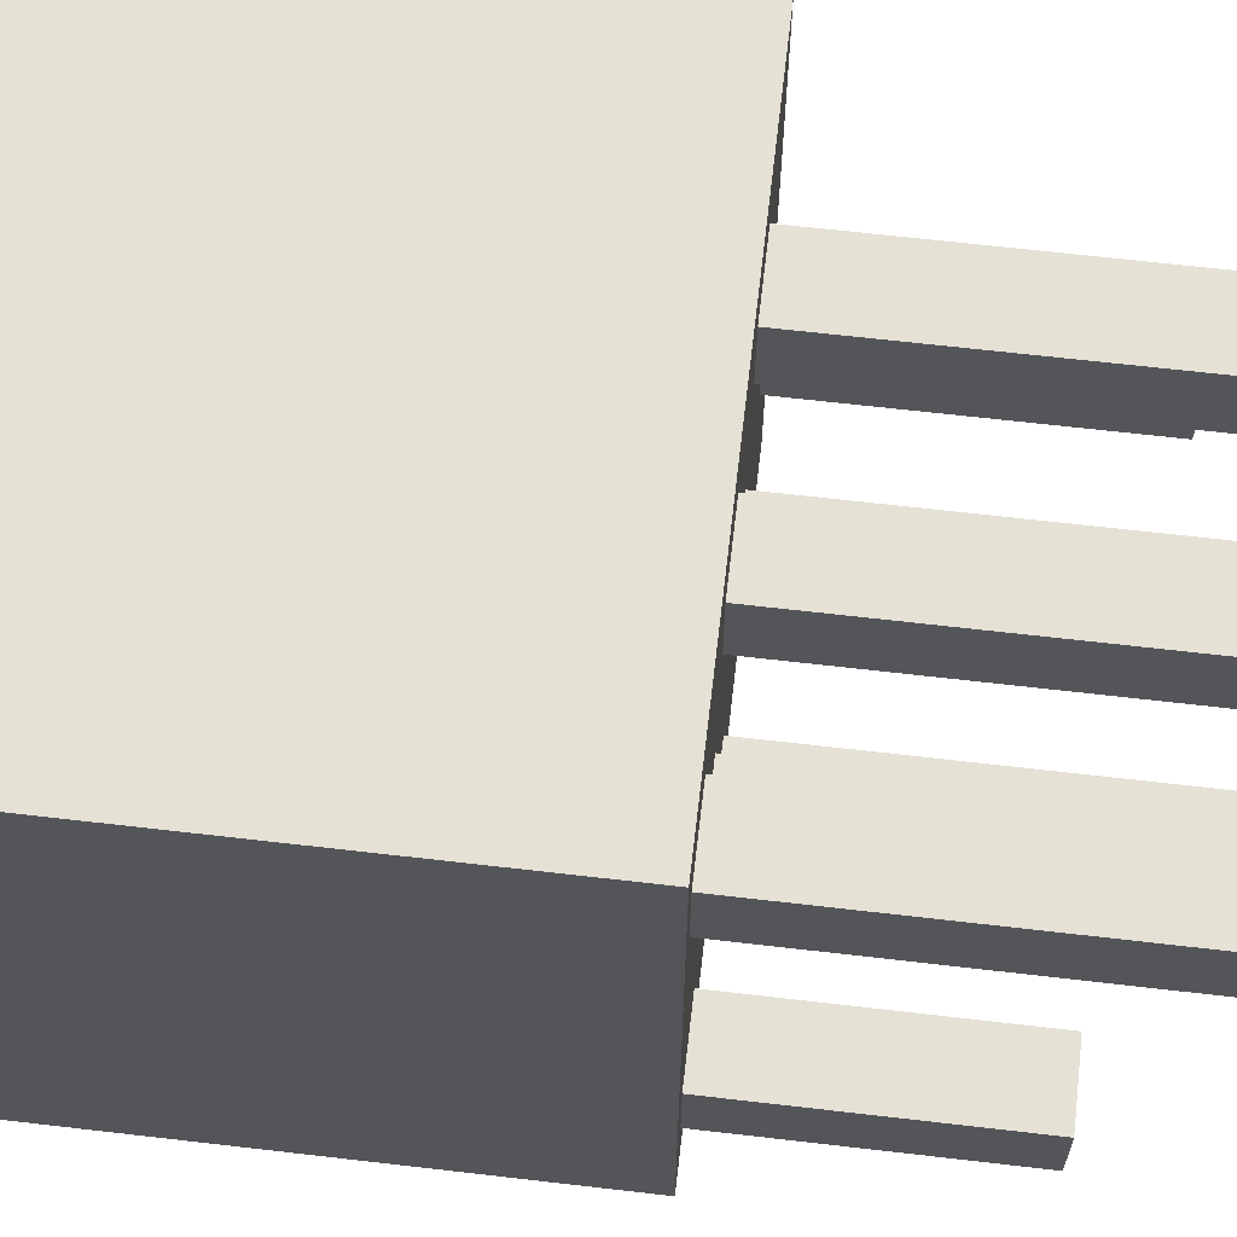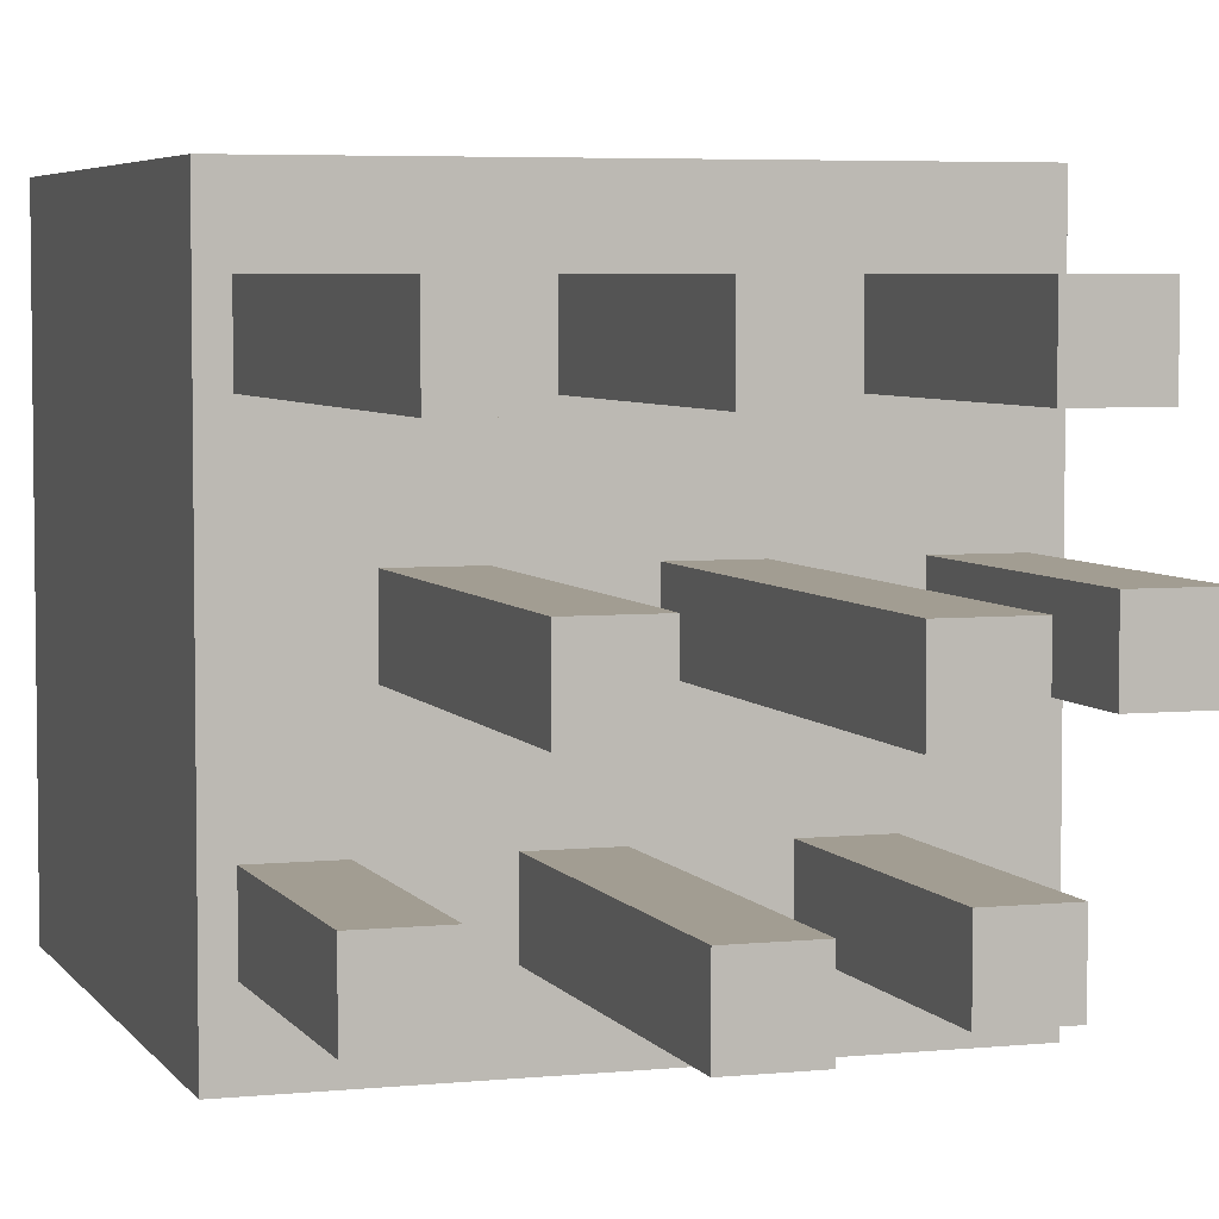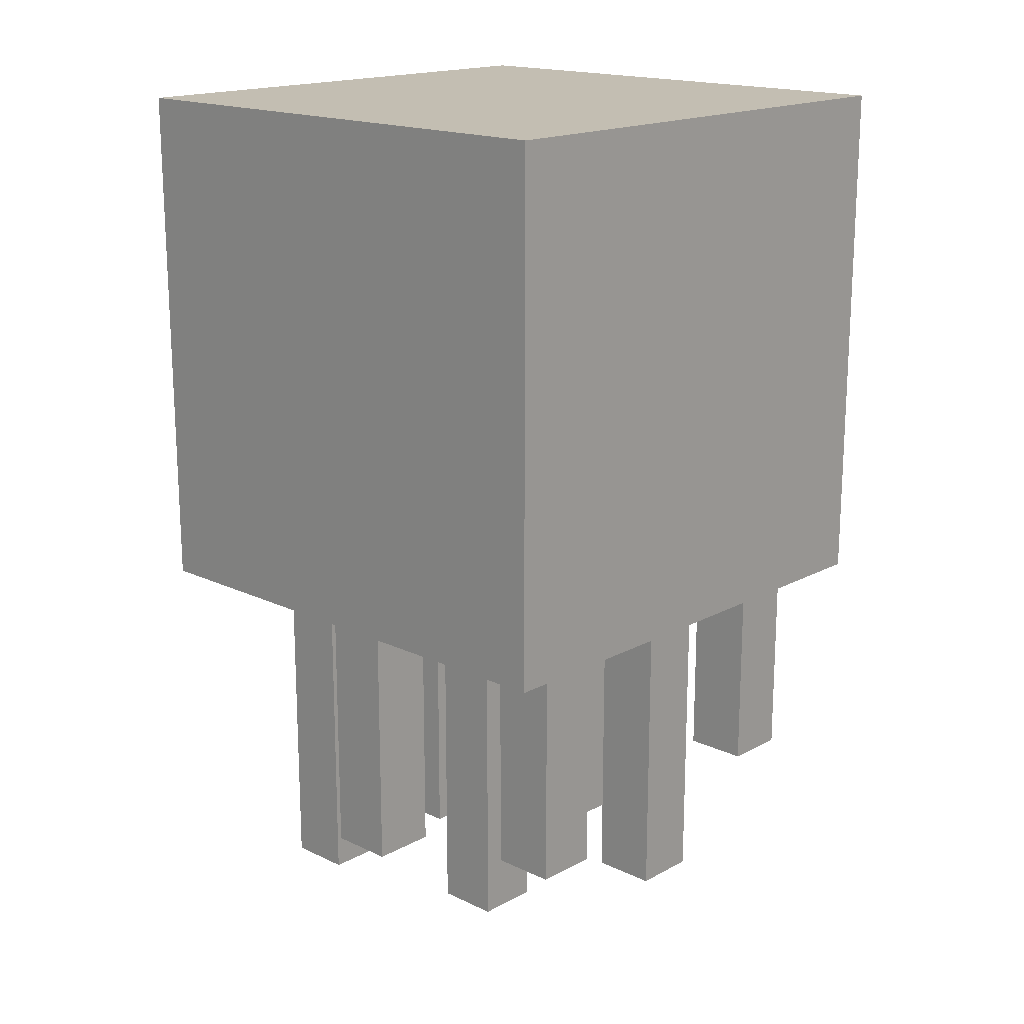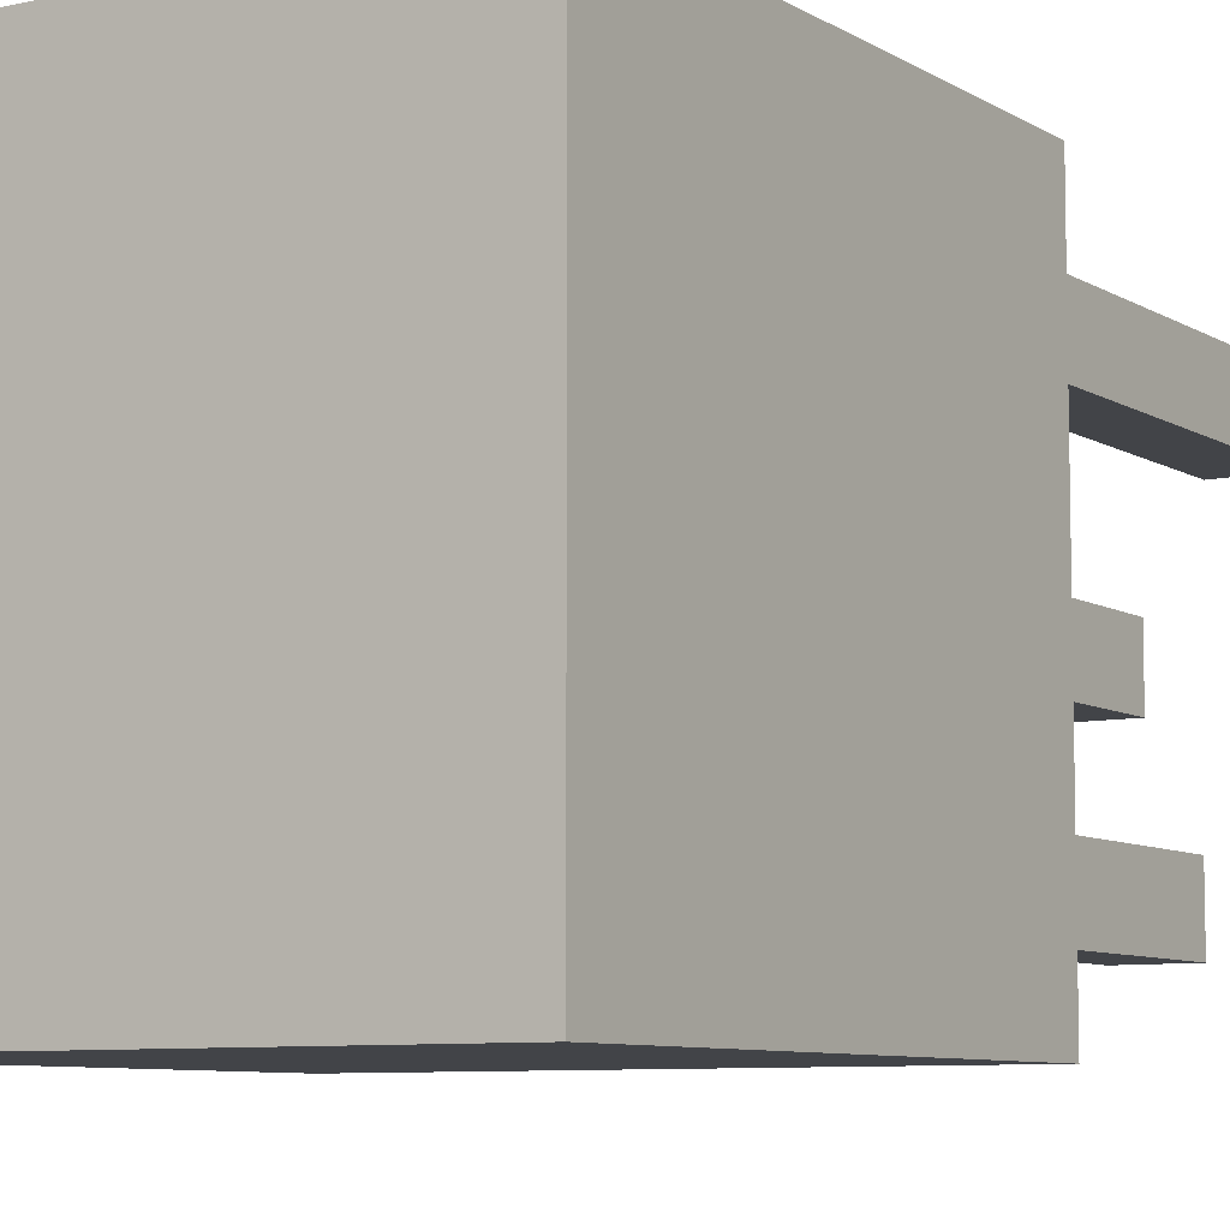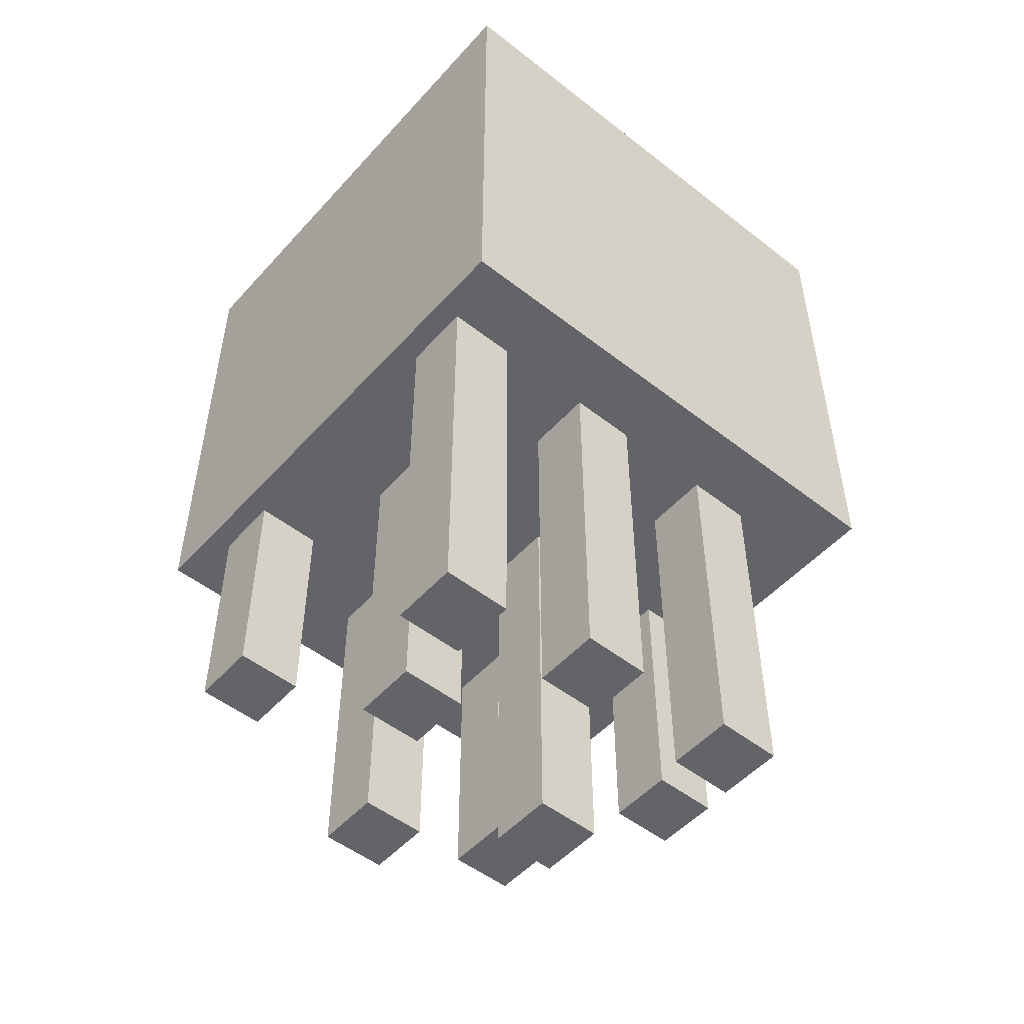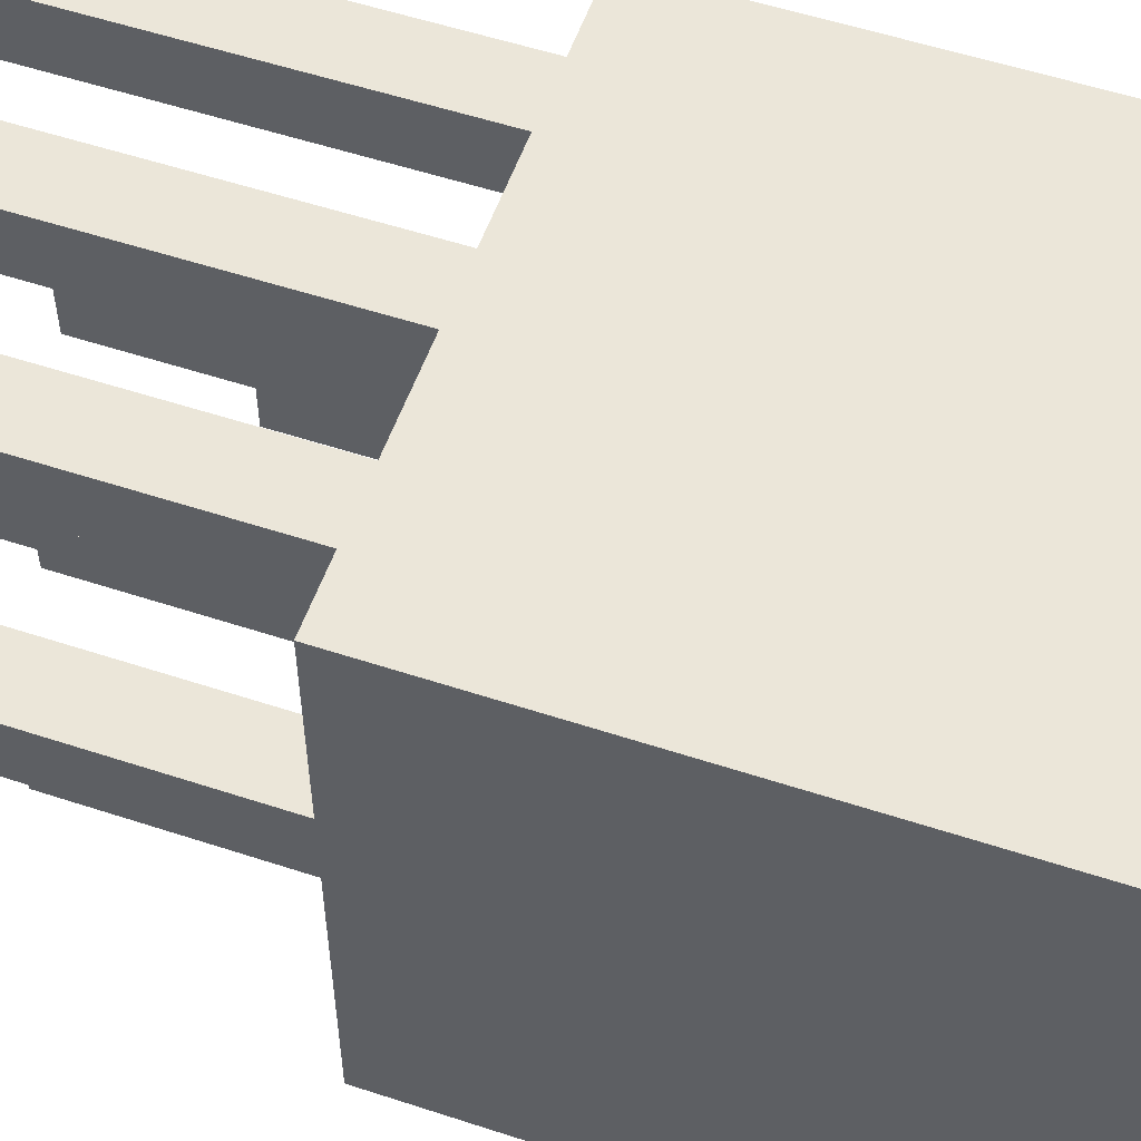
<metadata>
{"format":"obj","ext":"obj","renderer":"f3d","projection":"perspective","resolution":1024,"background":"white","views":[{"elev":65.0,"azim":-83.3,"up":"+Z"},{"elev":4.9,"azim":-18.0,"up":"+Z"},{"elev":17.4,"azim":133.2,"up":"+Y"},{"elev":-7.8,"azim":-147.9,"up":"+Z"},{"elev":-51.1,"azim":-40.4,"up":"+Y"},{"elev":55.4,"azim":109.1,"up":"+Z"}]}
</metadata>
<code>
o body
v 0.5 1 0.5
v 0.5 1 -0.5
v 0.5 0 0.5
v 0.5 0 -0.5
v -0.5 1 -0.5
v -0.5 1 0.5
v -0.5 0 -0.5
v -0.5 0 0.5
f 4 7 5 2
f 3 4 2 1
f 8 3 1 6
f 7 8 6 5
f 6 1 2 5
f 7 4 3 8
o tentacles_0
v 0.3 0.0625 -0.25
v 0.3 0.0625 -0.375
v 0.3 -0.5 -0.25
v 0.3 -0.5 -0.375
v 0.175 0.0625 -0.375
v 0.175 0.0625 -0.25
v 0.175 -0.5 -0.375
v 0.175 -0.5 -0.25
f 12 15 13 10
f 11 12 10 9
f 16 11 9 14
f 15 16 14 13
f 14 9 10 13
f 15 12 11 16
o tentacles_1
v -0.01875 0.0625 -0.25
v -0.01875 0.0625 -0.375
v -0.01875 -0.625 -0.25
v -0.01875 -0.625 -0.375
v -0.1437 0.0625 -0.375
v -0.1437 0.0625 -0.25
v -0.1437 -0.625 -0.375
v -0.1437 -0.625 -0.25
f 20 23 21 18
f 19 20 18 17
f 24 19 17 22
f 23 24 22 21
f 22 17 18 21
f 23 20 19 24
o tentacles_2
v -0.3312 0.0625 -0.25
v -0.3312 0.0625 -0.375
v -0.3312 -0.4375 -0.25
v -0.3312 -0.4375 -0.375
v -0.4562 0.0625 -0.375
v -0.4562 0.0625 -0.25
v -0.4562 -0.4375 -0.375
v -0.4562 -0.4375 -0.25
f 28 31 29 26
f 27 28 26 25
f 32 27 25 30
f 31 32 30 29
f 30 25 26 29
f 31 28 27 32
o tentacles_3
v 0.4563 0.0625 0.0625
v 0.4563 0.0625 -0.0625
v 0.4563 -0.5 0.0625
v 0.4563 -0.5 -0.0625
v 0.3313 0.0625 -0.0625
v 0.3313 0.0625 0.0625
v 0.3313 -0.5 -0.0625
v 0.3313 -0.5 0.0625
f 36 39 37 34
f 35 36 34 33
f 40 35 33 38
f 39 40 38 37
f 38 33 34 37
f 39 36 35 40
o tentacles_4
v 0.1438 0.0625 0.0625
v 0.1438 0.0625 -0.0625
v 0.1438 -0.75 0.0625
v 0.1438 -0.75 -0.0625
v 0.01875 0.0625 -0.0625
v 0.01875 0.0625 0.0625
v 0.01875 -0.75 -0.0625
v 0.01875 -0.75 0.0625
f 44 47 45 42
f 43 44 42 41
f 48 43 41 46
f 47 48 46 45
f 46 41 42 45
f 47 44 43 48
o tentacles_5
v -0.175 0.0625 0.0625
v -0.175 0.0625 -0.0625
v -0.175 -0.625 0.0625
v -0.175 -0.625 -0.0625
v -0.3 0.0625 -0.0625
v -0.3 0.0625 0.0625
v -0.3 -0.625 -0.0625
v -0.3 -0.625 0.0625
f 52 55 53 50
f 51 52 50 49
f 56 51 49 54
f 55 56 54 53
f 54 49 50 53
f 55 52 51 56
o tentacles_6
v 0.3 0.0625 0.375
v 0.3 0.0625 0.25
v 0.3 -0.6875 0.375
v 0.3 -0.6875 0.25
v 0.175 0.0625 0.25
v 0.175 0.0625 0.375
v 0.175 -0.6875 0.25
v 0.175 -0.6875 0.375
f 60 63 61 58
f 59 60 58 57
f 64 59 57 62
f 63 64 62 61
f 62 57 58 61
f 63 60 59 64
o tentacles_7
v -0.01875 0.0625 0.375
v -0.01875 0.0625 0.25
v -0.01875 -0.6875 0.375
v -0.01875 -0.6875 0.25
v -0.1437 0.0625 0.25
v -0.1437 0.0625 0.375
v -0.1437 -0.6875 0.25
v -0.1437 -0.6875 0.375
f 68 71 69 66
f 67 68 66 65
f 72 67 65 70
f 71 72 70 69
f 70 65 66 69
f 71 68 67 72
o tentacles_8
v -0.3312 0.0625 0.375
v -0.3312 0.0625 0.25
v -0.3312 -0.75 0.375
v -0.3312 -0.75 0.25
v -0.4562 0.0625 0.25
v -0.4562 0.0625 0.375
v -0.4562 -0.75 0.25
v -0.4562 -0.75 0.375
f 76 79 77 74
f 75 76 74 73
f 80 75 73 78
f 79 80 78 77
f 78 73 74 77
f 79 76 75 80

</code>
